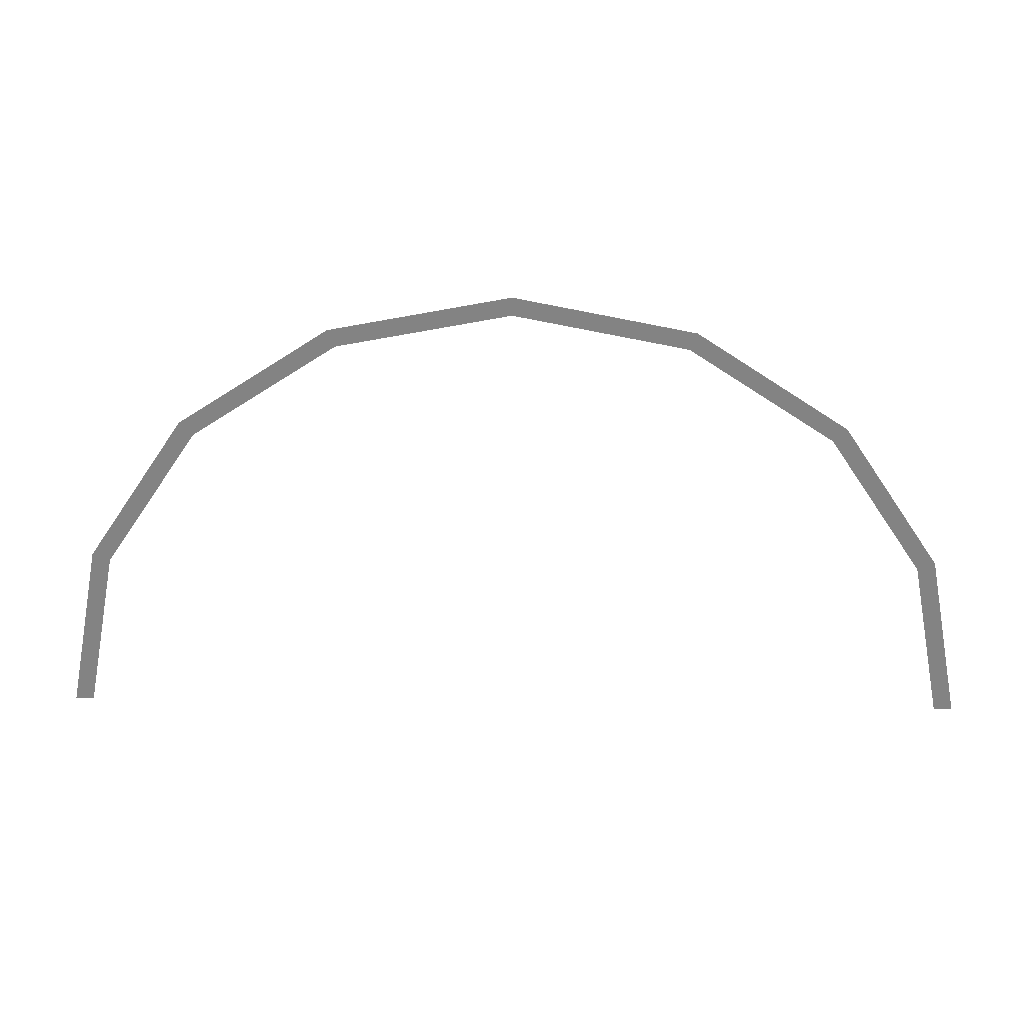
<metadata>
{"format":"obj","ext":"obj","renderer":"f3d","projection":"perspective","resolution":1024,"background":"white","views":[{"elev":28.8,"azim":-178.7,"up":"+Z"}]}
</metadata>
<code>
v 1.25 0 0
v 1.155 0 0.4784
v 1.109 0 0.4592
v 1.2 0 0
v 1.155 0 0.4784
v 0.8839 0 0.8839
v 0.8485 0 0.8485
v 1.109 0 0.4592
v 0.8839 0 0.8839
v 0.4784 0 1.155
v 0.4592 0 1.109
v 0.8485 0 0.8485
v 0.4784 0 1.155
v 0 0 1.25
v 0 0 1.2
v 0.4592 0 1.109
v 0 0 1.25
v -0.4784 0 1.155
v -0.4592 0 1.109
v 0 0 1.2
v -0.4784 0 1.155
v -0.8839 0 0.8839
v -0.8485 0 0.8485
v -0.4592 0 1.109
v -0.8839 0 0.8839
v -1.155 0 0.4784
v -1.109 0 0.4592
v -0.8485 0 0.8485
v -1.155 0 0.4784
v -1.25 0 0
v -1.2 0 0
v -1.109 0 0.4592
g mesh639
f 1 2 3
f 3 4 1
f 5 6 7
f 7 8 5
f 9 10 11
f 11 12 9
f 13 14 15
f 15 16 13
f 17 18 19
f 19 20 17
f 21 22 23
f 23 24 21
f 25 26 27
f 27 28 25
f 29 30 31
f 31 32 29

</code>
